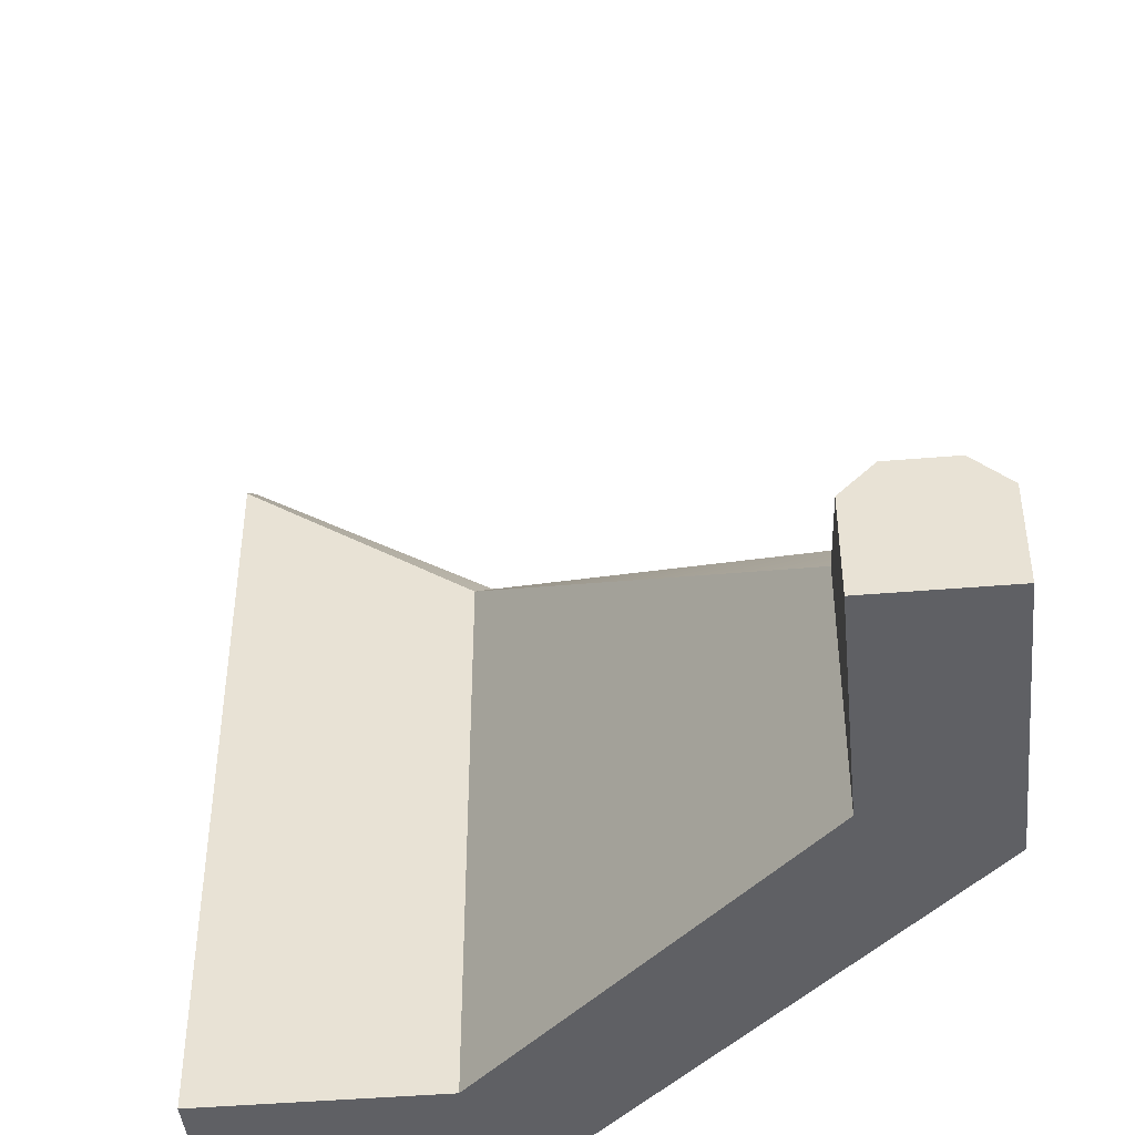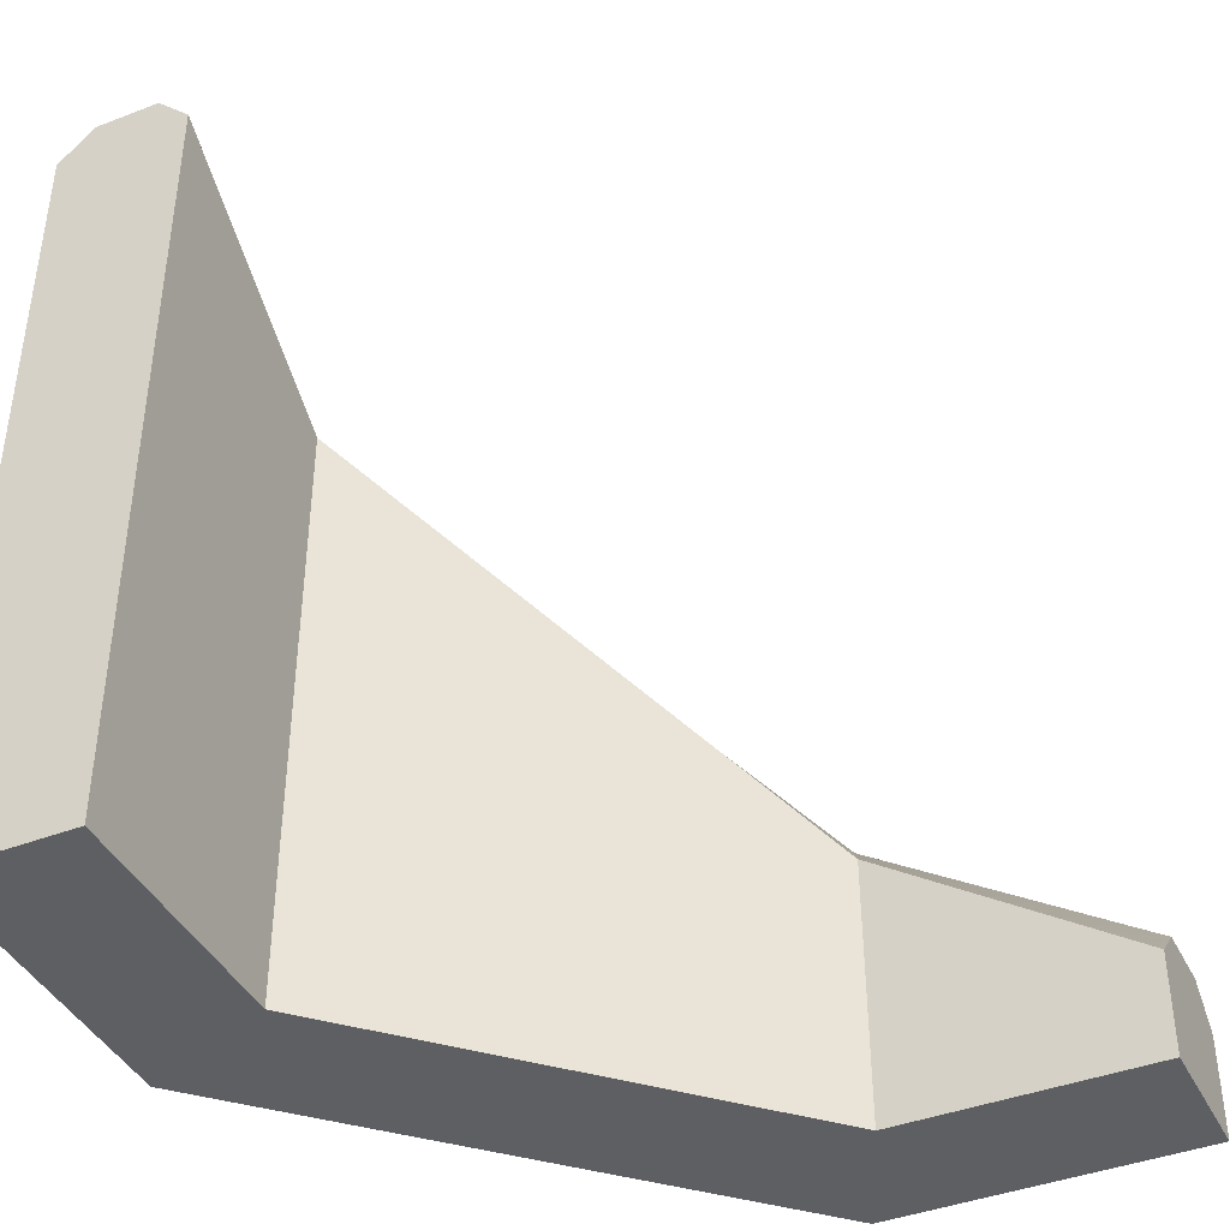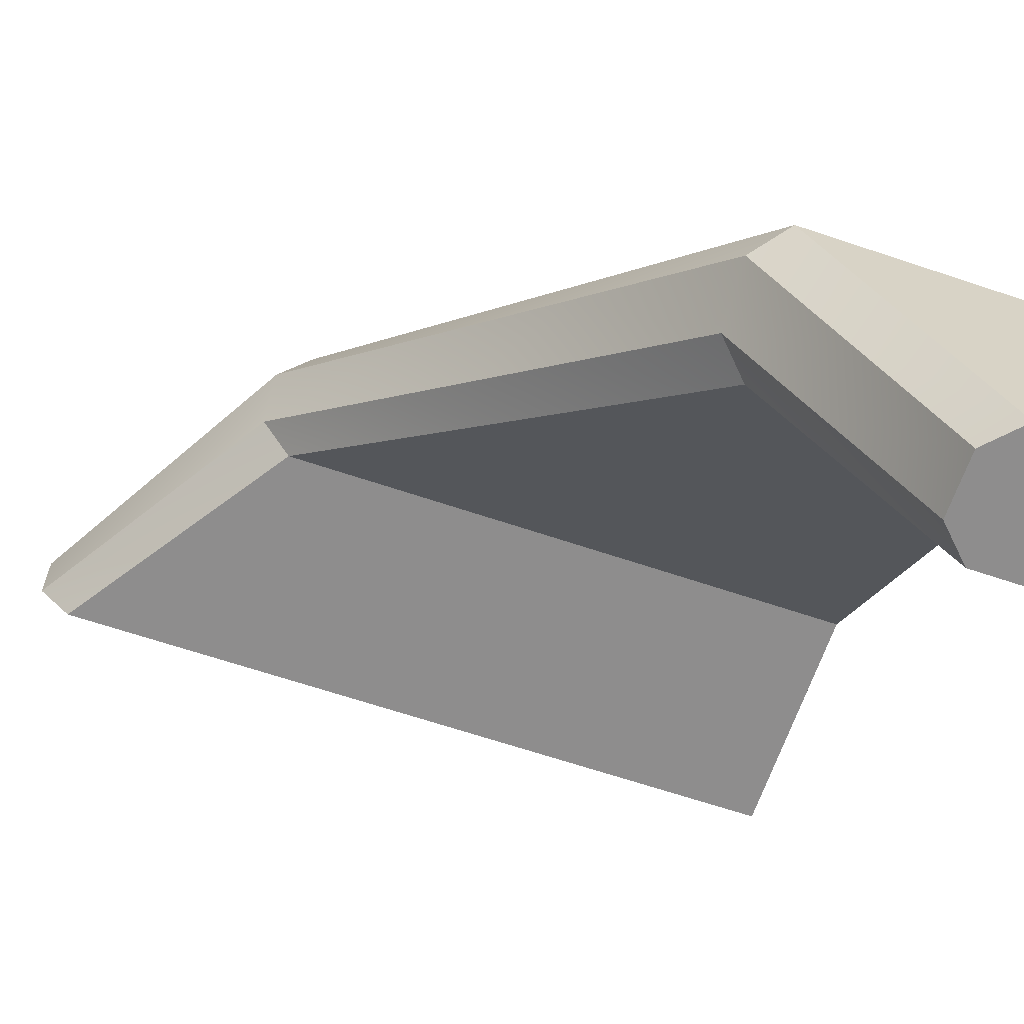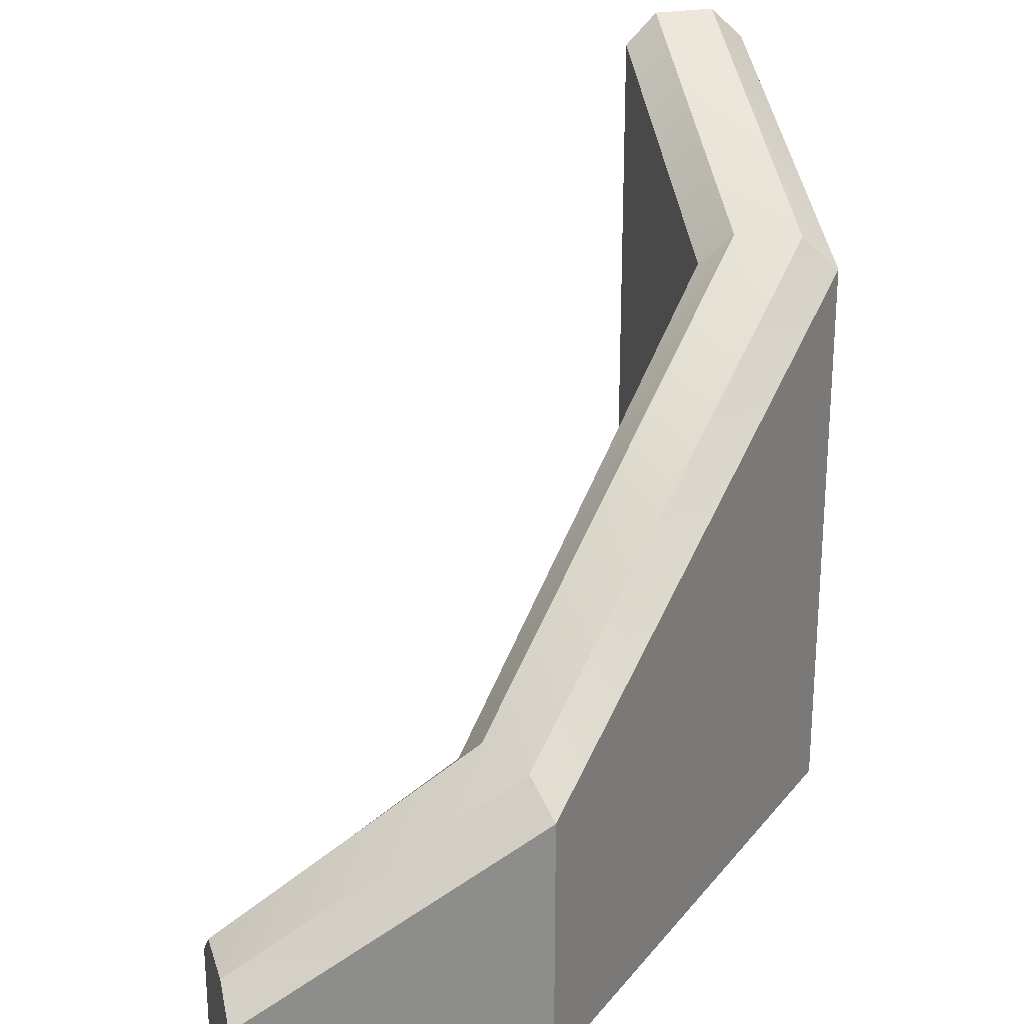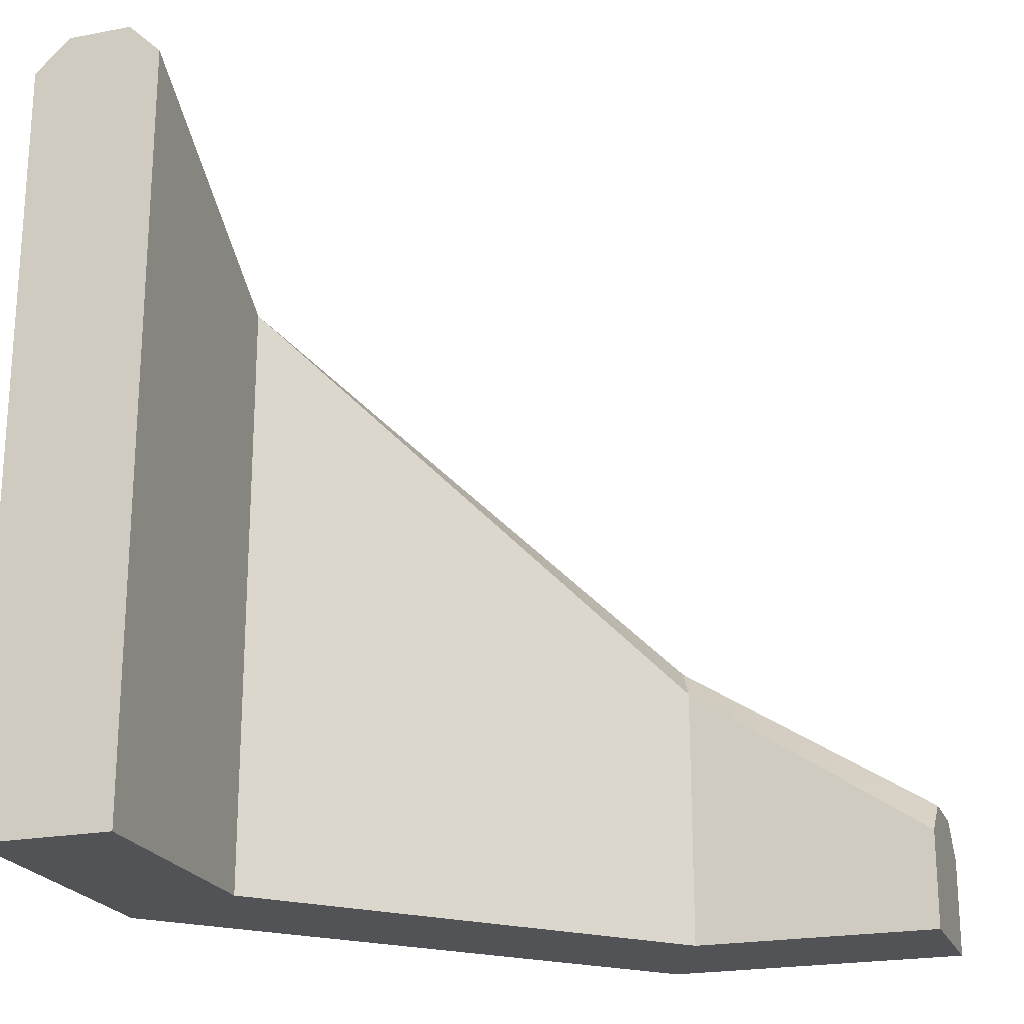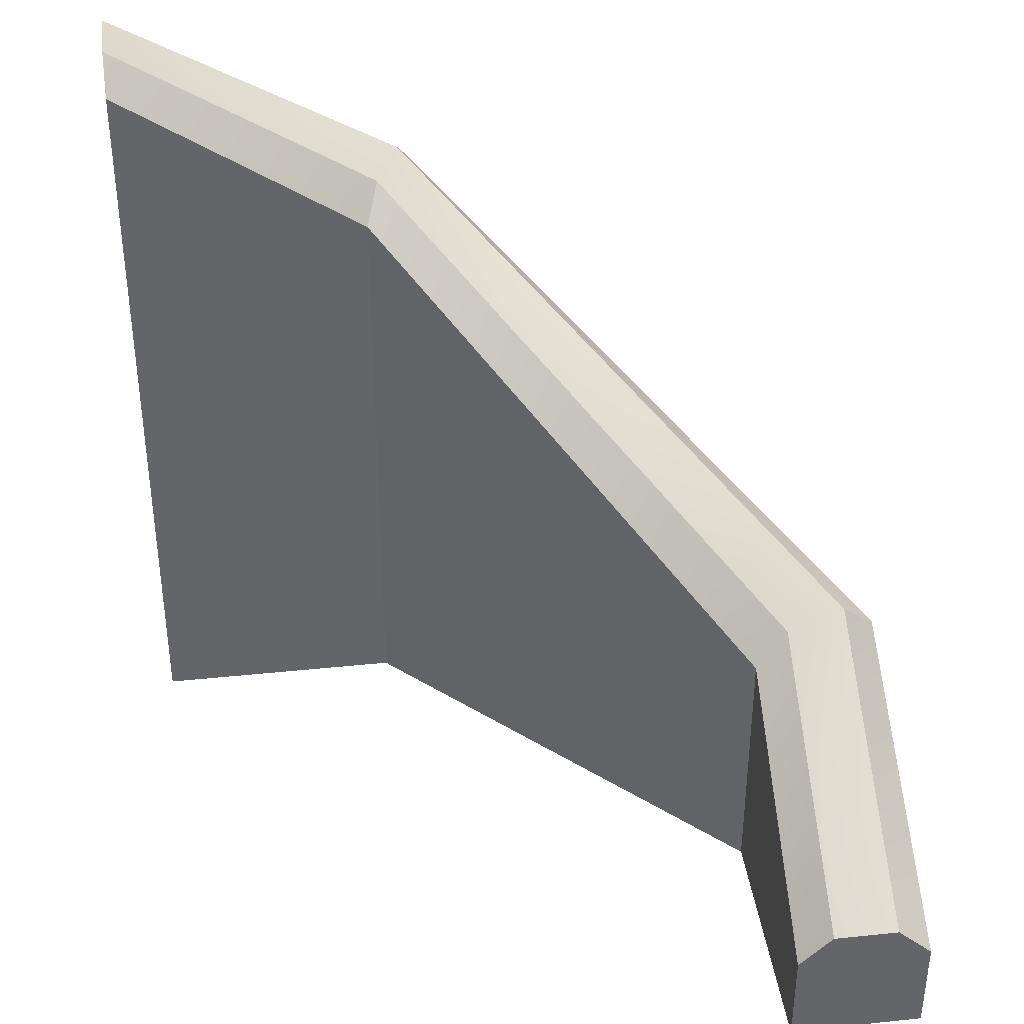
<metadata>
{"format":"obj","ext":"obj","renderer":"f3d","projection":"perspective","resolution":1024,"background":"white","views":[{"elev":-43.8,"azim":-174.3,"up":"+Y"},{"elev":-41.4,"azim":115.0,"up":"+Y"},{"elev":-64.7,"azim":-108.8,"up":"+Z"},{"elev":25.4,"azim":-105.8,"up":"+Y"},{"elev":-21.8,"azim":108.5,"up":"+Y"},{"elev":38.8,"azim":172.5,"up":"+Y"}]}
</metadata>
<code>
o object1
g object1
v -0.6 0.4 -0.04437
v -0.6 0.15 -0.5
v -0.547 0.2 -0.5
v -0.547 0.45 -0.06632
v -0.547 0.325 -0.2832
v -0.45 0.2 -0.5
v -0.45 0.325 -0.3032
v -0.45 0.45 -0.1065
v -0.4 0.15 -0.5
v -0.4 0.4 -0.1272
v -0.4 0 -0.1272
v -0.4 0 -0.5
v 0.1272 0 0.4
v 0.1272 0.9 0.4
v -0.1364 0.65 0.1364
v 0.5 -0 0.4
v 0.5 1.15 0.4
v 0.5 1.15 0.6
v 0.5 1.2 0.547
v 0.5 1.2 0.45
v 0.5 0 0.6
v 0.04437 -0 0.6
v 0.04437 0.9 0.6
v -0.6 0 -0.04437
v -0.2778 0.65 0.2778
v 0.06632 0.95 0.547
v 0.2832 1.075 0.547
v 0.1065 0.95 0.45
v 0.3032 1.075 0.45
v -0.6 0 -0.5
v -0.1718 0.7 0.1718
v -0.2645 0.6167 0.079
v -0.079 0.7833 0.2645
v -0.3425 0.6167 0.1381
v -0.1381 0.7833 0.3425
v -0.2403 0.7 0.2403
f 1 4 5
f 5 3 2
f 5 2 1
f 7 6 3
f 5 8 7
f 8 4 34
f 34 36 31
f 35 33 31
f 35 28 33
f 28 26 27
f 27 19 29
f 19 20 29
f 29 28 27
f 35 26 28
f 36 35 31
f 31 32 34
f 32 8 34
f 5 4 8
f 7 3 5
f 7 8 10
f 10 9 7
f 9 6 7
f 10 11 9
f 11 12 9
f 11 10 15
f 15 14 13
f 13 11 15
f 17 16 14
f 16 13 14
f 17 20 19
f 21 16 17
f 17 18 21
f 17 19 18
f 23 22 21
f 23 21 18
f 25 1 24
f 24 22 25
f 22 23 25
f 18 19 27
f 27 26 23
f 27 23 18
f 29 20 17
f 17 14 29
f 14 28 29
f 30 12 11
f 24 11 13
f 13 21 22
f 13 16 21
f 13 22 24
f 24 30 11
f 32 31 15
f 33 14 15
f 33 28 14
f 15 31 33
f 15 10 32
f 10 8 32
f 25 36 34
f 34 4 1
f 25 23 35
f 23 26 35
f 35 36 25
f 1 25 34
f 2 30 24
f 2 24 1
f 3 6 9
f 9 12 30
f 30 2 9
f 2 3 9

</code>
